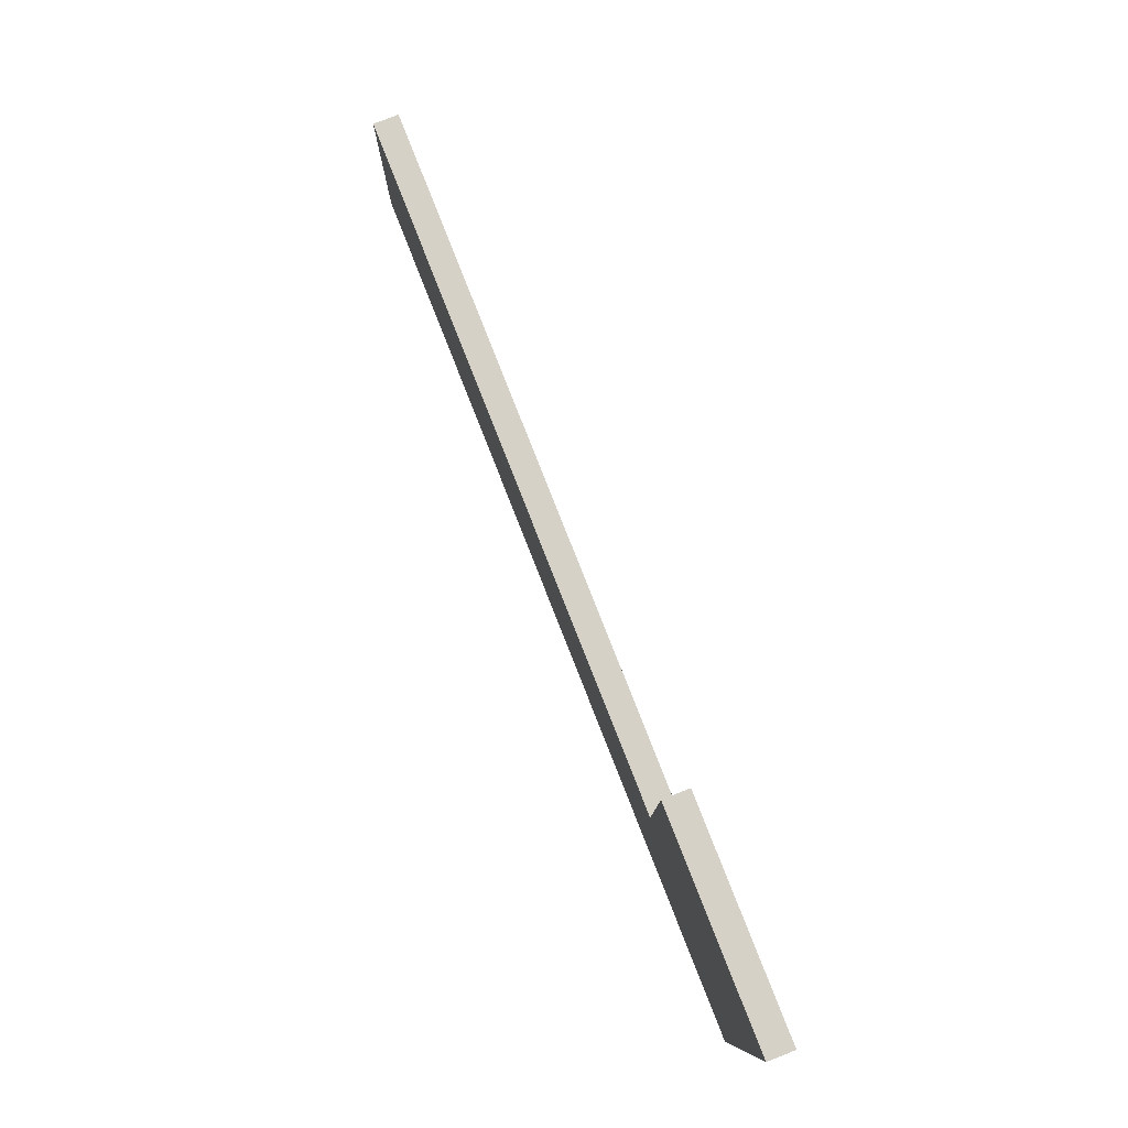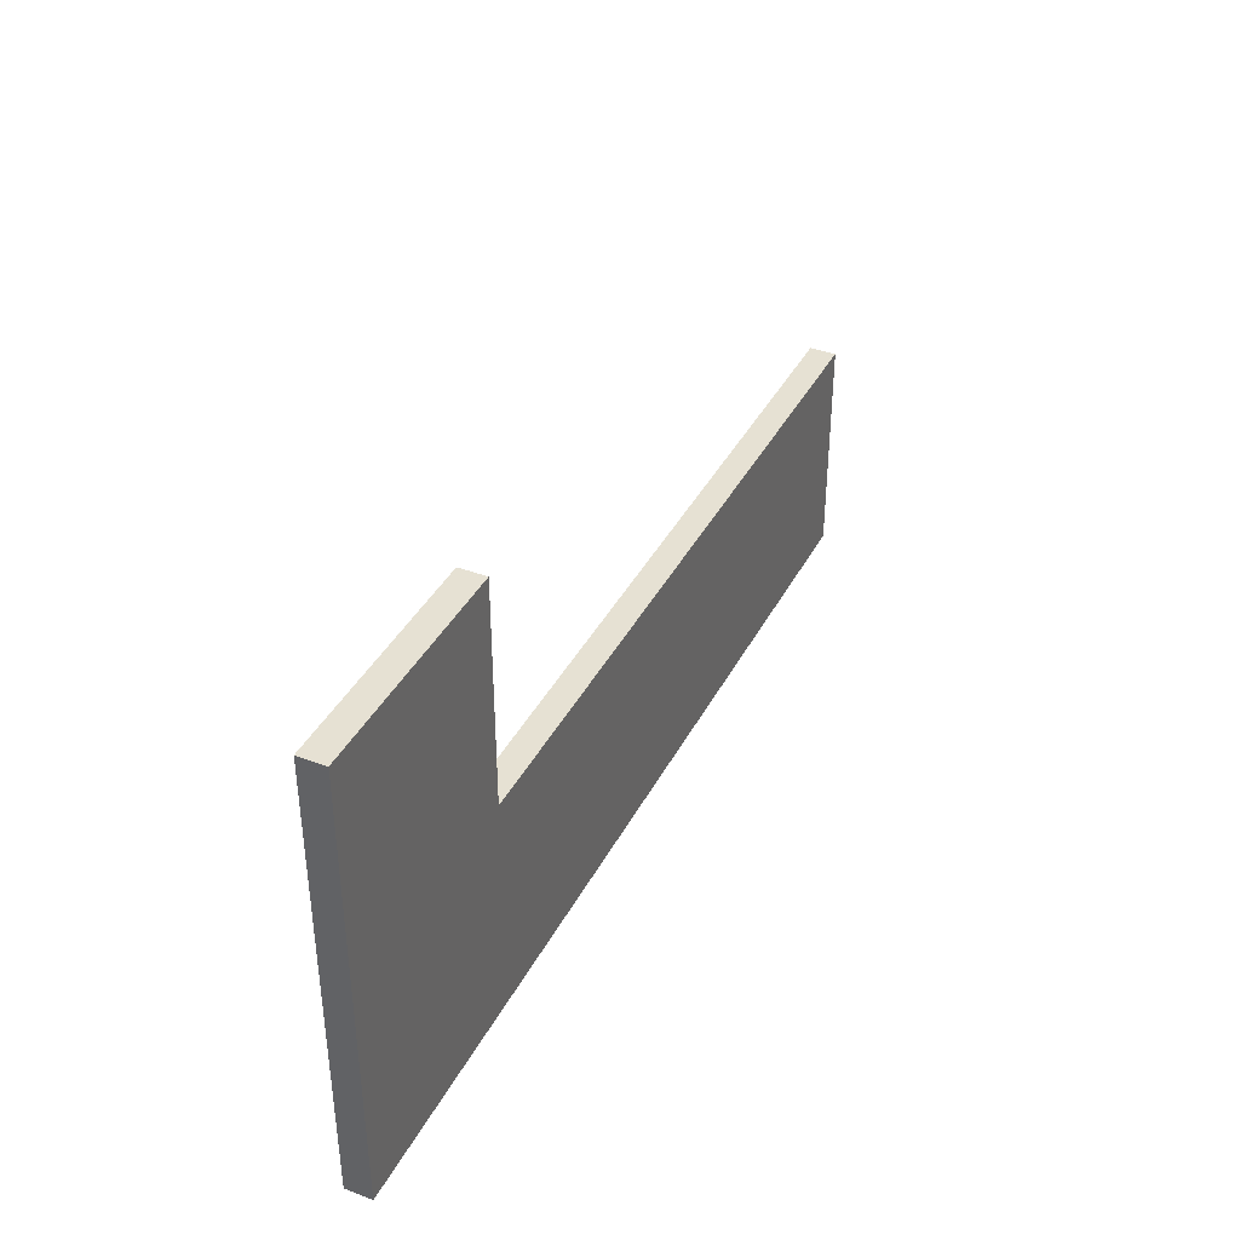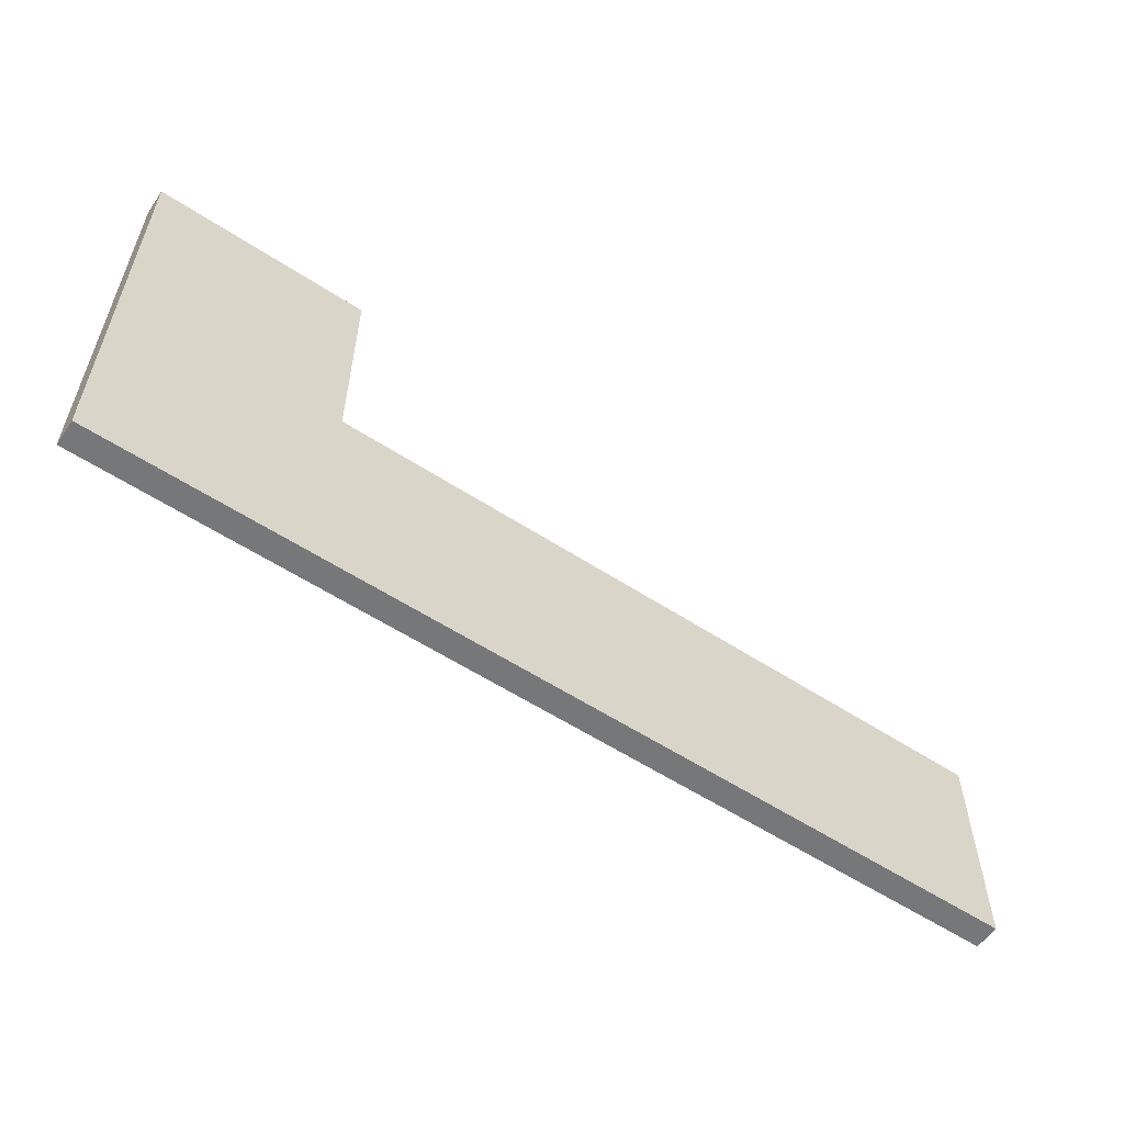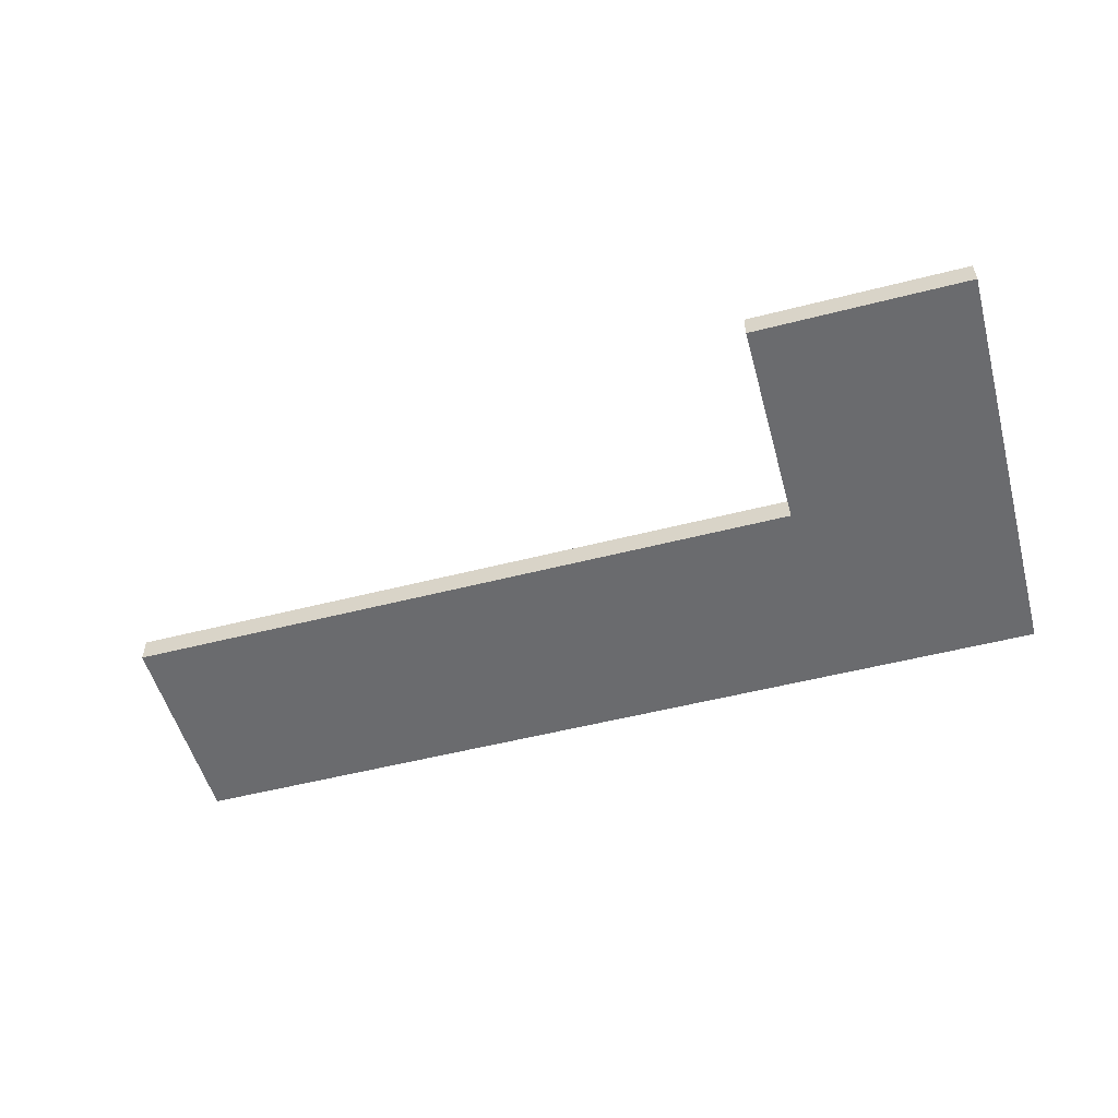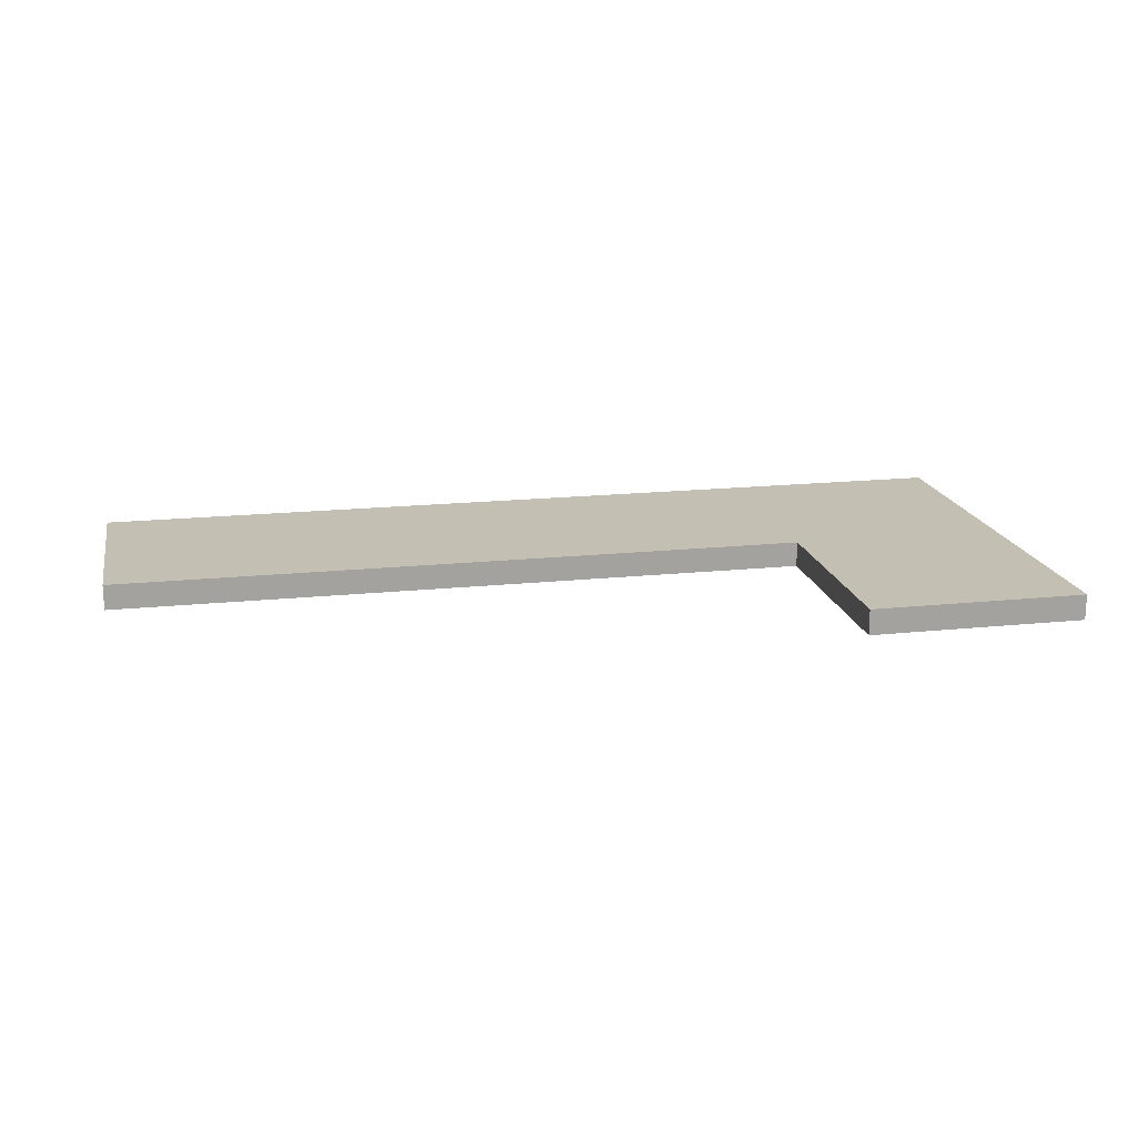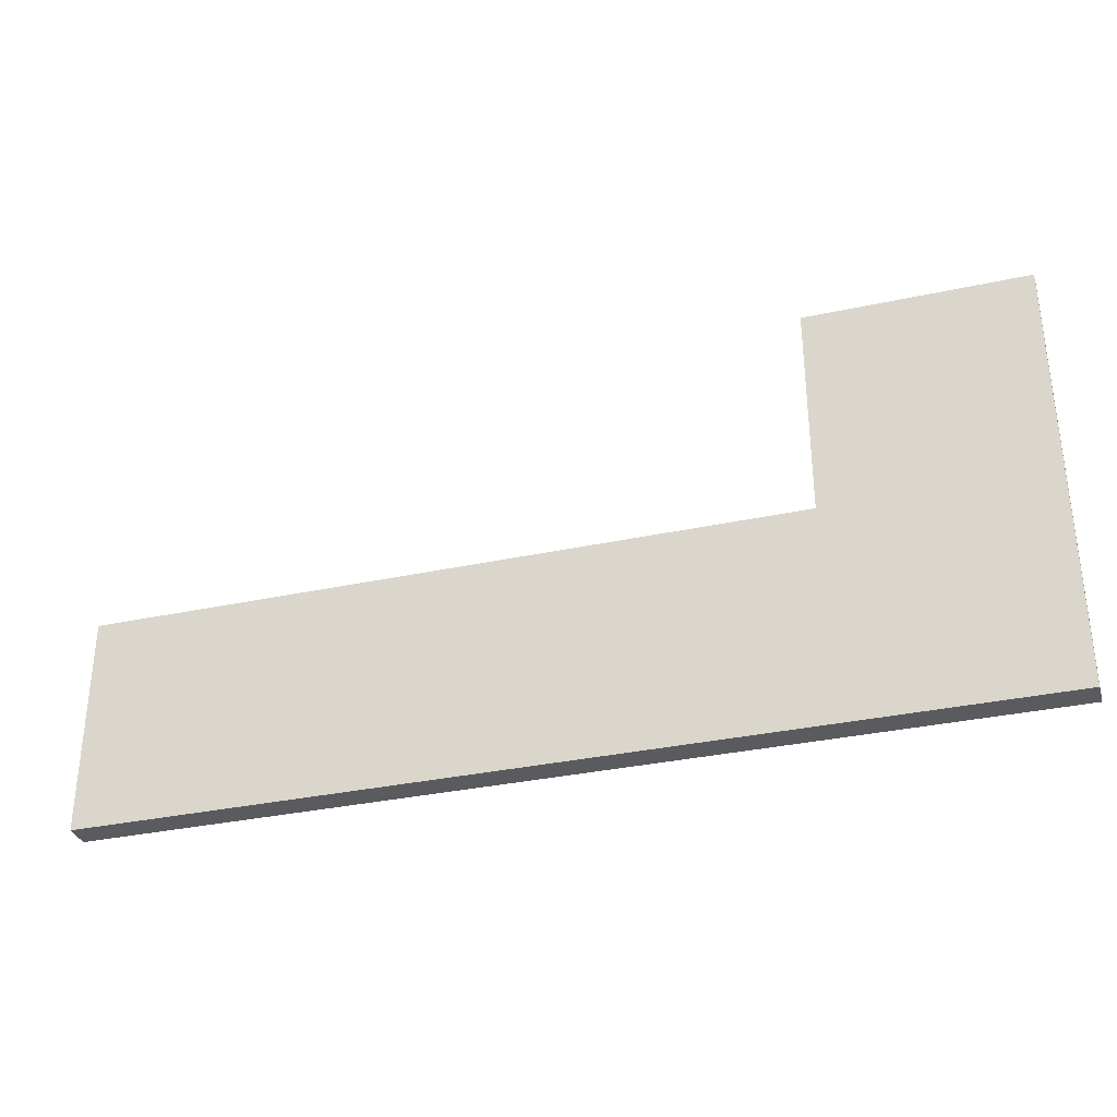
<metadata>
{"format":"obj","ext":"obj","renderer":"f3d","projection":"perspective","resolution":1024,"background":"white","views":[{"elev":79.6,"azim":-111.5,"up":"+Y"},{"elev":38.6,"azim":-64.8,"up":"+Y"},{"elev":-57.0,"azim":-34.3,"up":"+Y"},{"elev":-53.4,"azim":-164.7,"up":"+Z"},{"elev":17.8,"azim":168.4,"up":"+Z"},{"elev":-33.2,"azim":-163.4,"up":"+Y"}]}
</metadata>
<code>
o Cube
v 1 3.01 -1
v 1 1.01 -1
v -1 1.01 -1
v -1 3.01 -1
v 1 3.01 -0.7648
v 1 1.01 -0.7648
v -1 1.01 -0.7648
v -1 3.01 -0.7648
v 1 -0.9897 -1
v -1 -0.9897 -1
v 1 -0.9897 -0.7648
v -1 -0.9897 -0.7648
v 3 1.01 -1
v 3 1.01 -0.7648
v 3 -0.9897 -1
v 3 -0.9897 -0.7648
v 5 1.01 -1
v 5 1.01 -0.7648
v 5 -0.9897 -1
v 5 -0.9897 -0.7648
v 7 1.01 -1
v 7 1.01 -0.7648
v 7 -0.9897 -1
v 7 -0.9897 -0.7648
v 7.444 1.01 -1
v 7.444 1.01 -0.7648
v 7.444 -0.9897 -1
v 7.444 -0.9897 -0.7648
f 1 2 3 4
f 5 8 7 6
f 1 5 6 2
f 6 7 12 11
f 3 7 8 4
f 5 1 4 8
f 9 11 12 10
f 7 3 10 12
f 9 2 13 15
f 3 2 9 10
f 16 15 19 20
f 6 11 16 14
f 2 6 14 13
f 11 9 15 16
f 18 20 24 22
f 14 16 20 18
f 13 14 18 17
f 15 13 17 19
f 23 21 25 27
f 17 18 22 21
f 19 17 21 23
f 20 19 23 24
f 25 26 28 27
f 24 23 27 28
f 22 24 28 26
f 21 22 26 25

</code>
